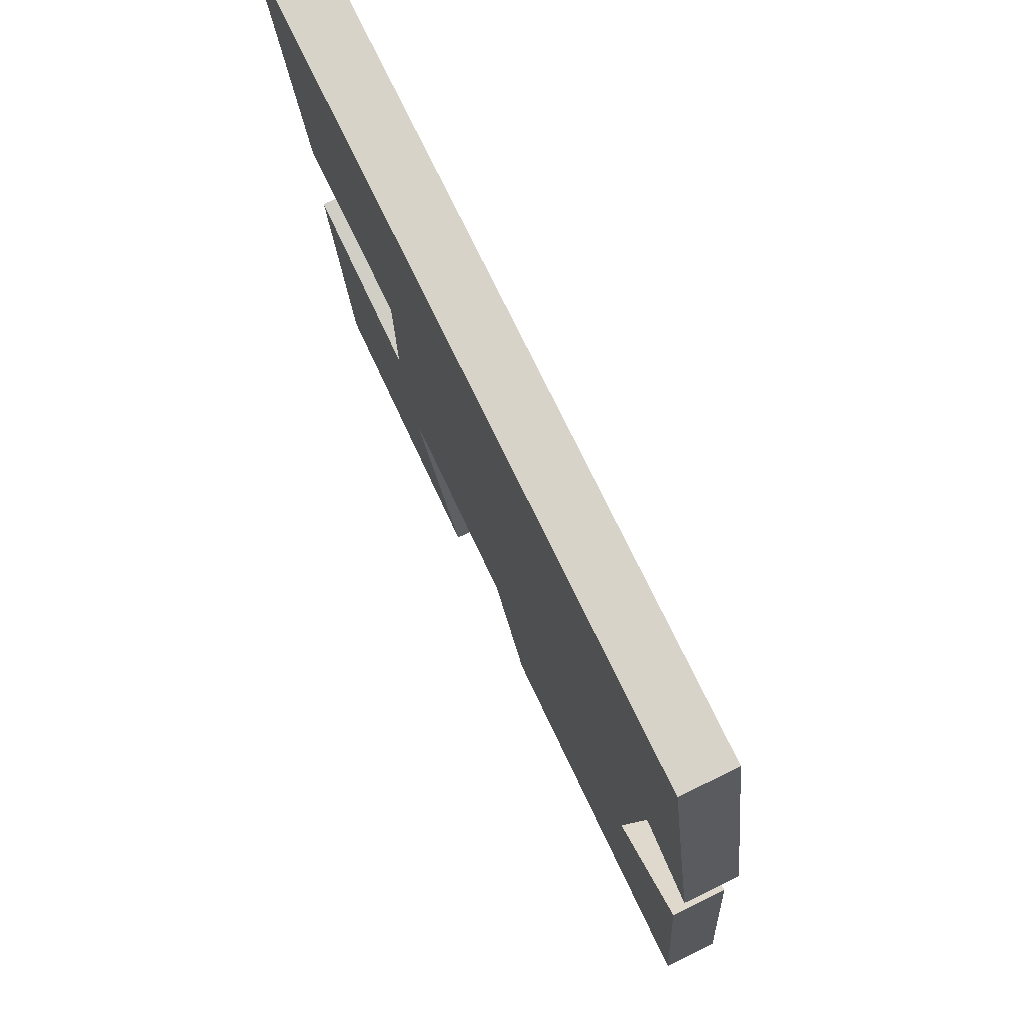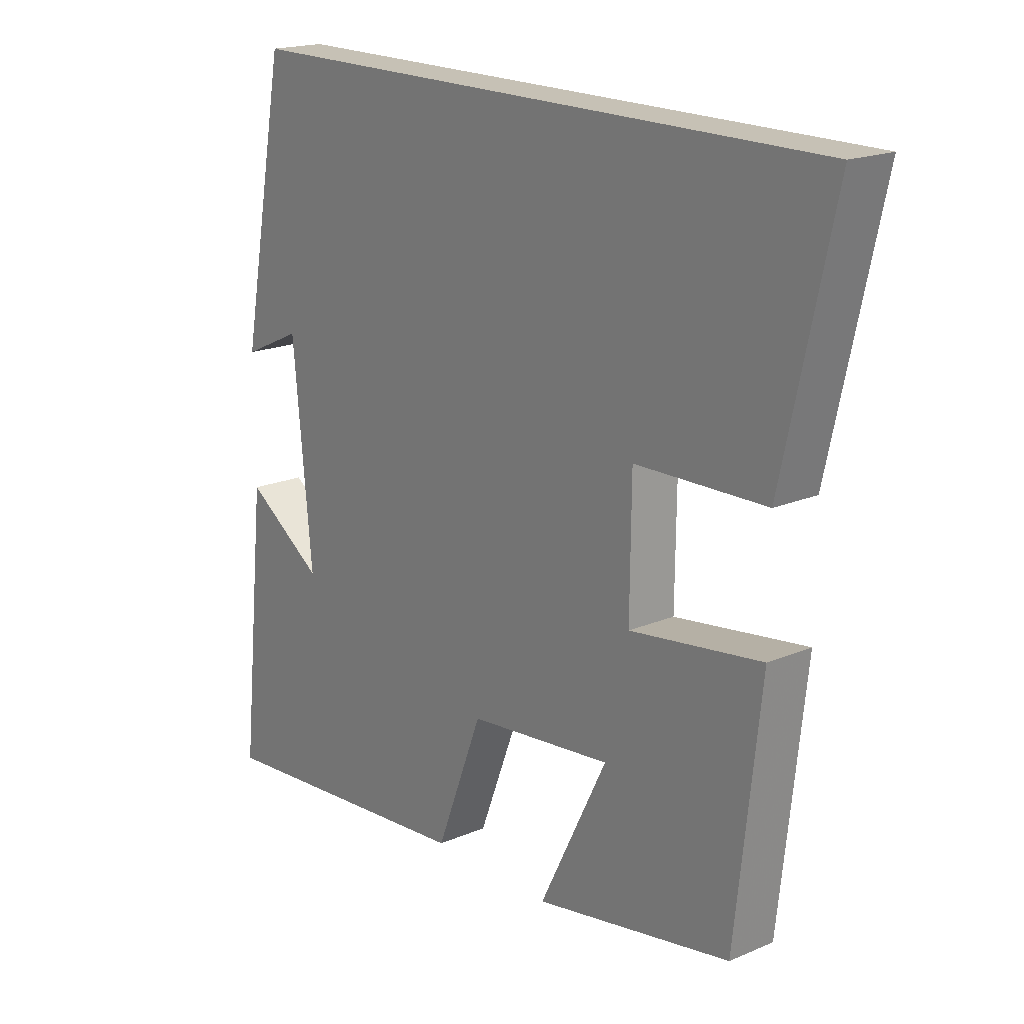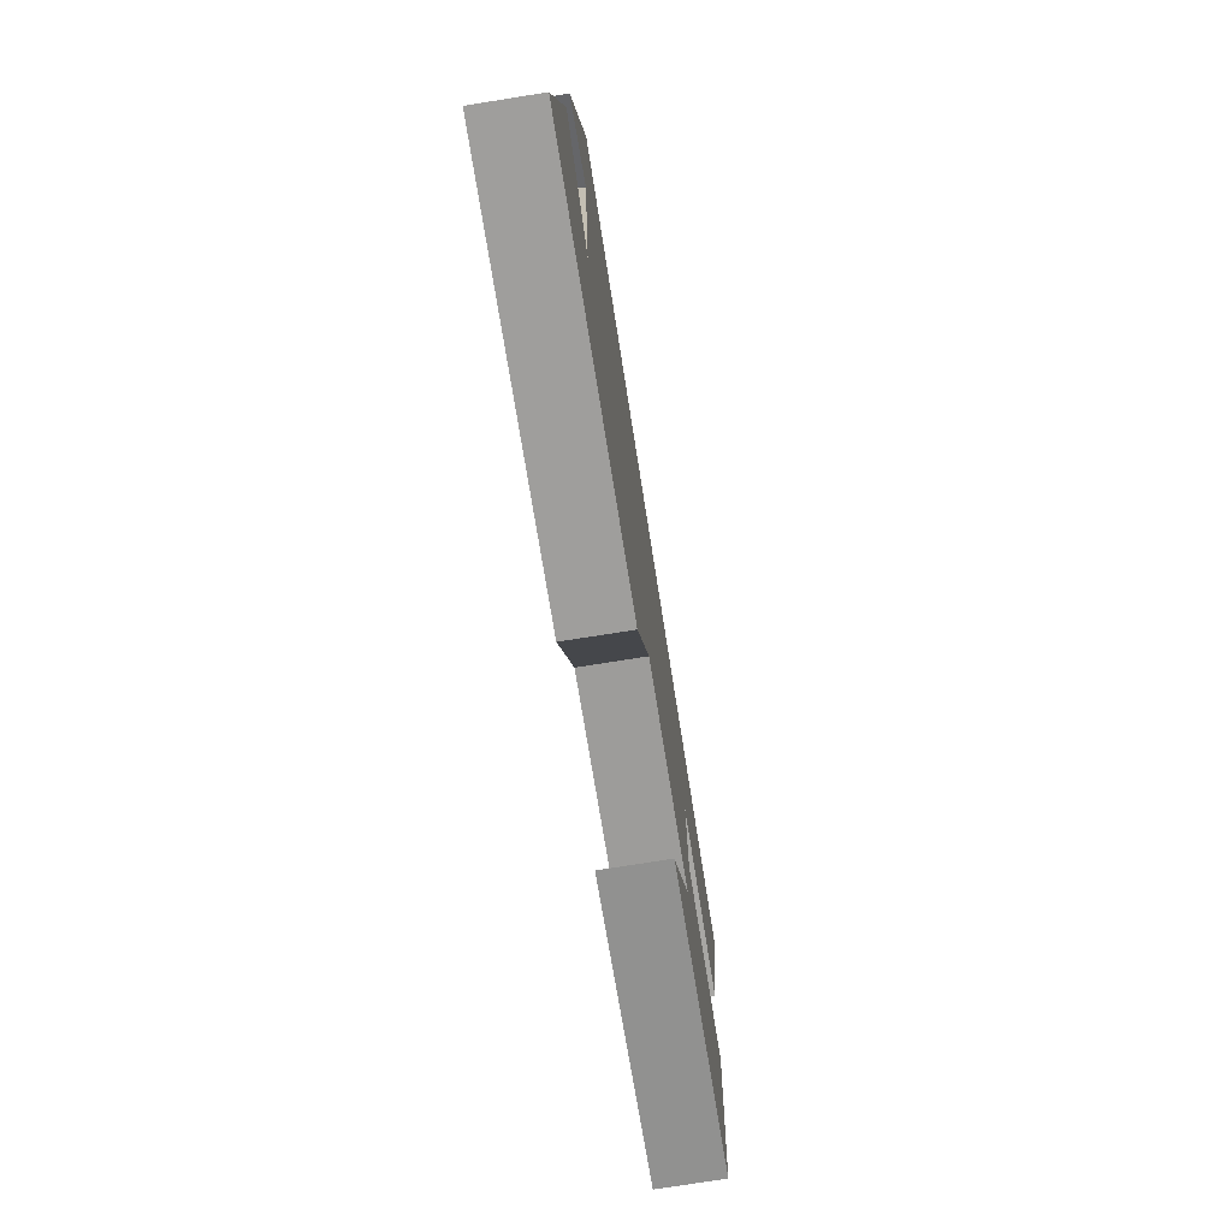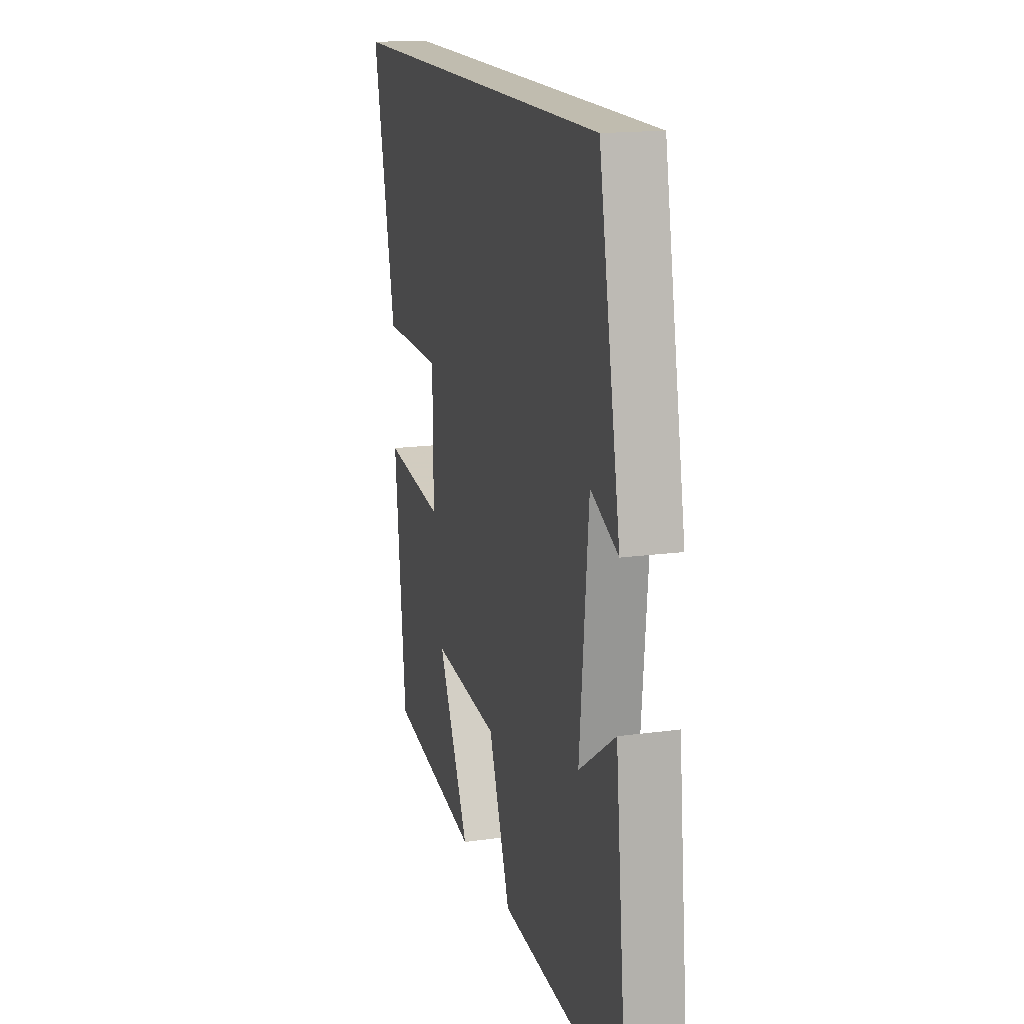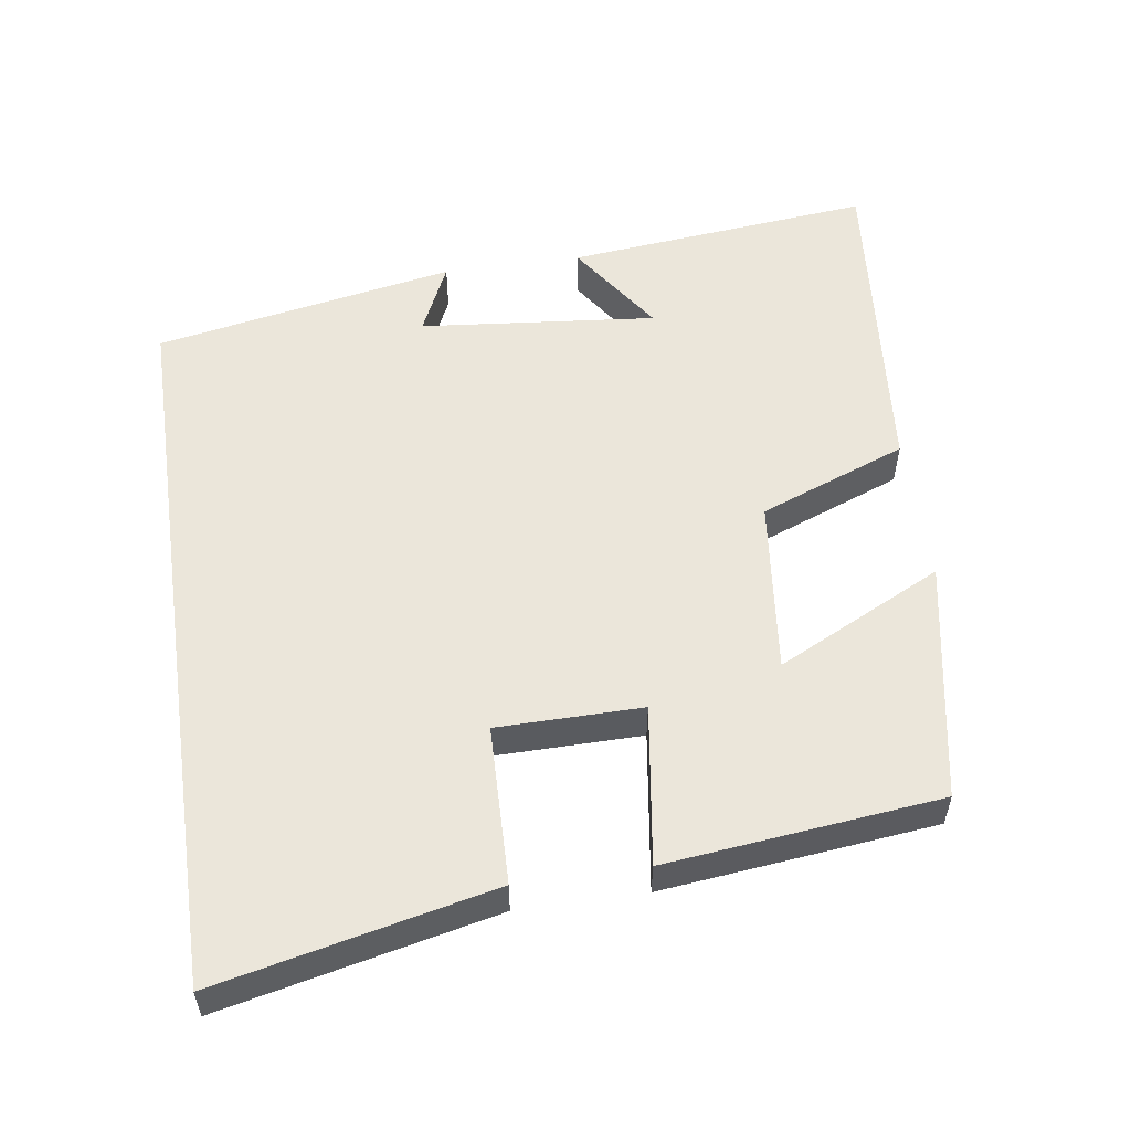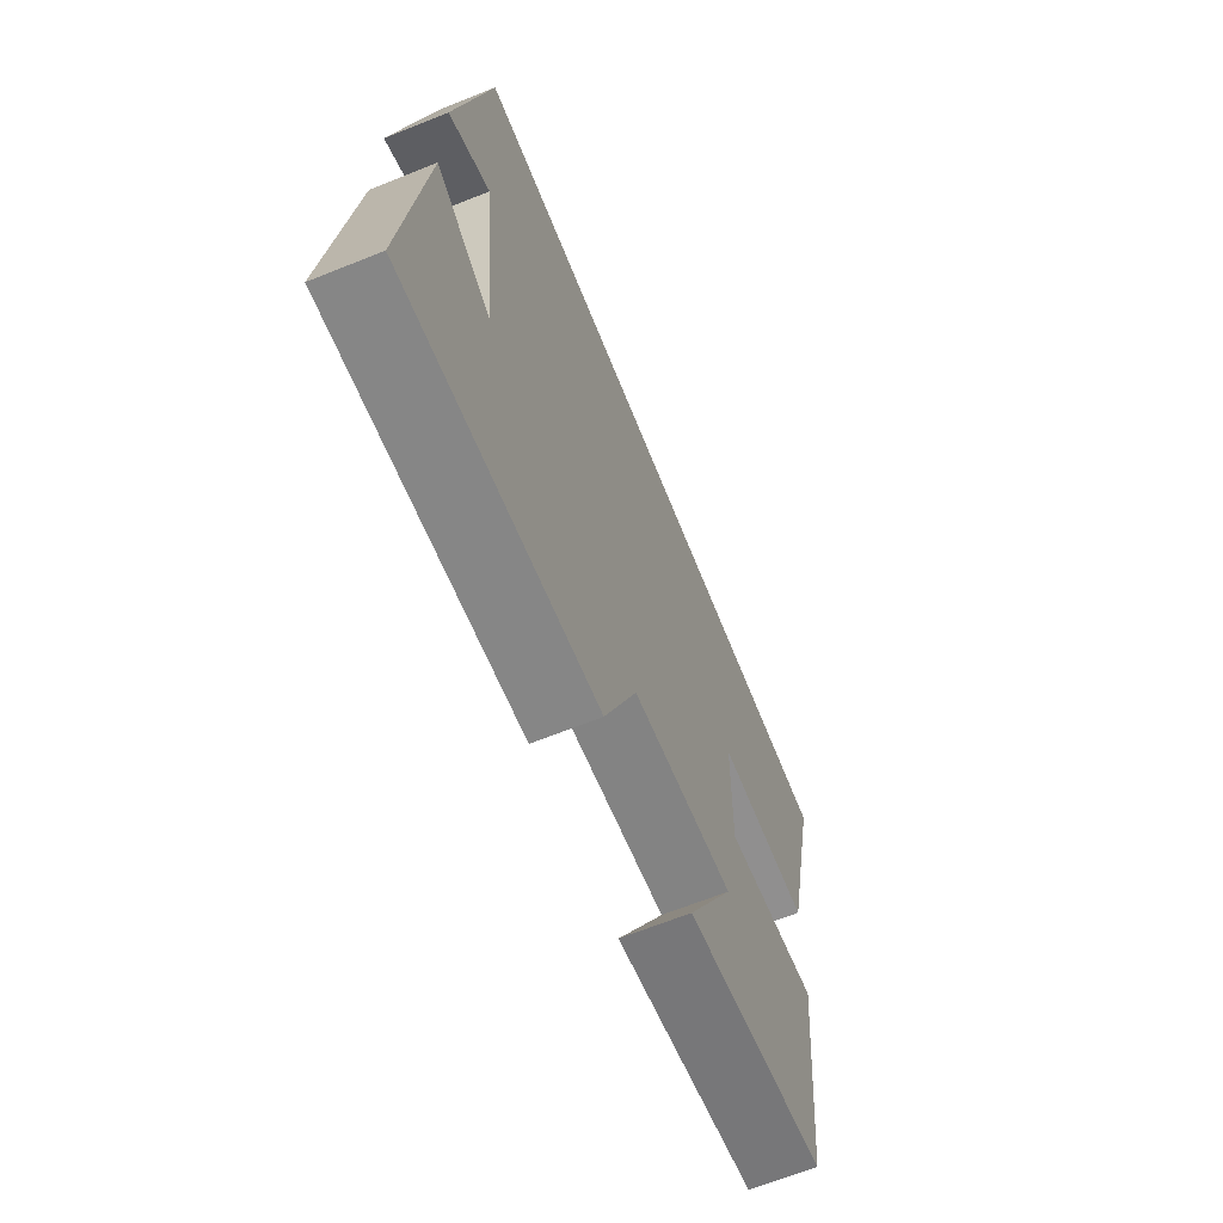
<metadata>
{"format":"obj","ext":"obj","renderer":"f3d","projection":"perspective","resolution":1024,"background":"white","views":[{"elev":76.5,"azim":-116.0,"up":"+Z"},{"elev":18.7,"azim":51.0,"up":"+Z"},{"elev":-75.9,"azim":-81.0,"up":"+Z"},{"elev":16.3,"azim":-105.9,"up":"+Z"},{"elev":54.9,"azim":81.8,"up":"+Y"},{"elev":-66.5,"azim":-68.1,"up":"+Z"}]}
</metadata>
<code>
v -0.421 0.07 0.5
v 0.585 0.07 0.5
v 0.5 0.07 0.118
v 0.279 0.07 0.113
v 0.277 0.07 -0.089
v 0.5 0.07 -0.058
v 0.458 0.07 -0.439
v 0.124 0.07 -0.5
v 0.239 0.07 -0.269
v -0.005 0.07 -0.295
v -0.084 0.07 -0.5
v -0.544 0.07 -0.54
v -0.5 0.07 -0.113
v -0.368 0.07 -0.203
v -0.4 0.07 0.127
v -0.5 0.07 0.081
v -0.421 0 0.5
v 0.585 0 0.5
v 0.5 0 0.118
v 0.279 0 0.113
v 0.277 0 -0.089
v 0.5 0 -0.058
v 0.458 0 -0.439
v 0.124 0 -0.5
v 0.239 0 -0.269
v -0.005 0 -0.295
v -0.084 0 -0.5
v -0.544 0 -0.54
v -0.5 0 -0.113
v -0.368 0 -0.203
v -0.4 0 0.127
v -0.5 0 0.081
f 15 16 1
f 14 15 1 2
f 11 12 13 14
f 10 11 14
f 9 10 14
f 6 7 8 9
f 5 6 9 14
f 4 5 14
f 2 3 4
f 2 4 14
f 17 32 31
f 18 17 31 30
f 30 29 28 27
f 30 27 26
f 30 26 25
f 25 24 23 22
f 30 25 22 21
f 30 21 20
f 20 19 18
f 30 20 18
f 1 17 18 2
f 2 18 19 3
f 3 19 20 4
f 4 20 21 5
f 5 21 22 6
f 6 22 23 7
f 7 23 24 8
f 8 24 25 9
f 9 25 26 10
f 10 26 27 11
f 11 27 28 12
f 12 28 29 13
f 13 29 30 14
f 14 30 31 15
f 15 31 32 16
f 16 32 17 1

</code>
